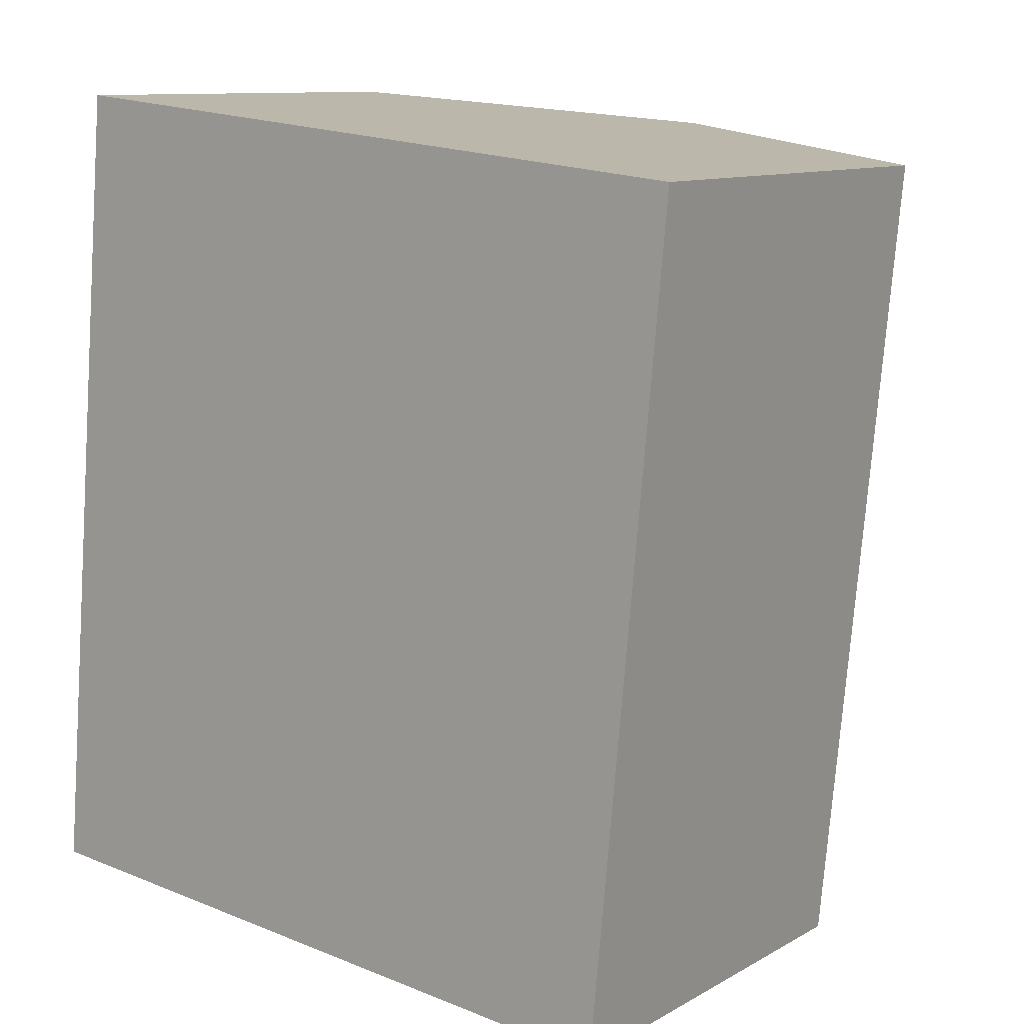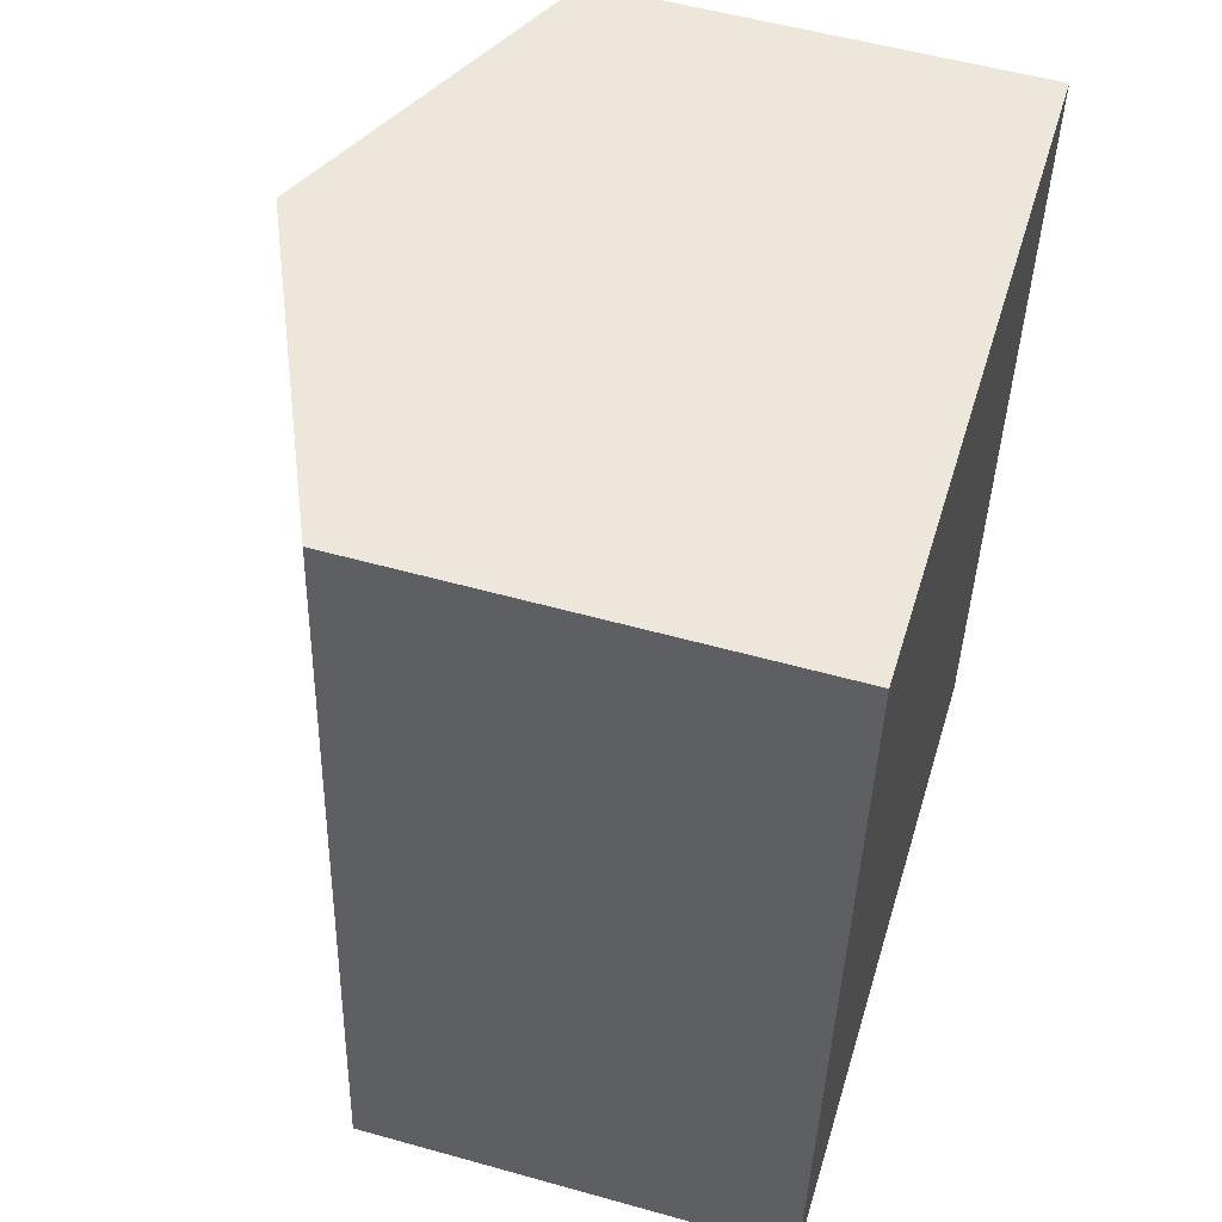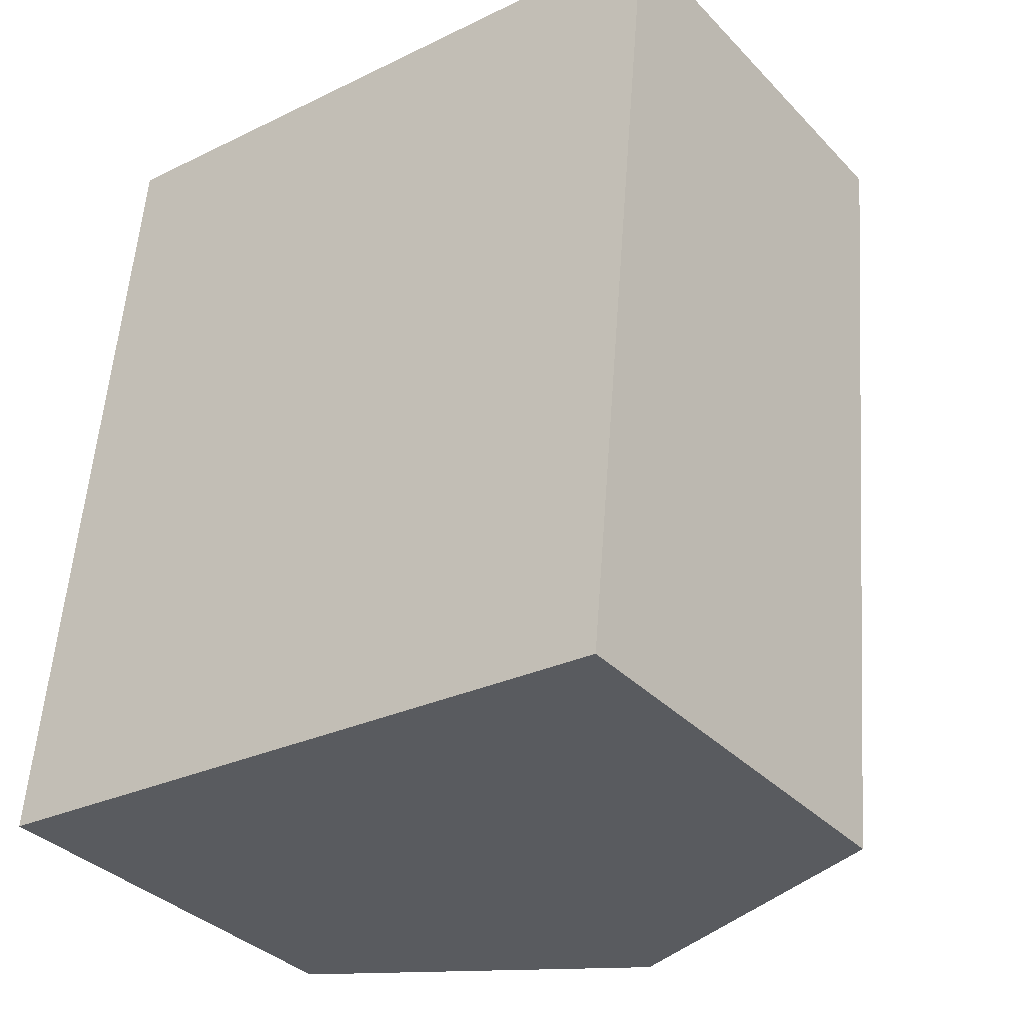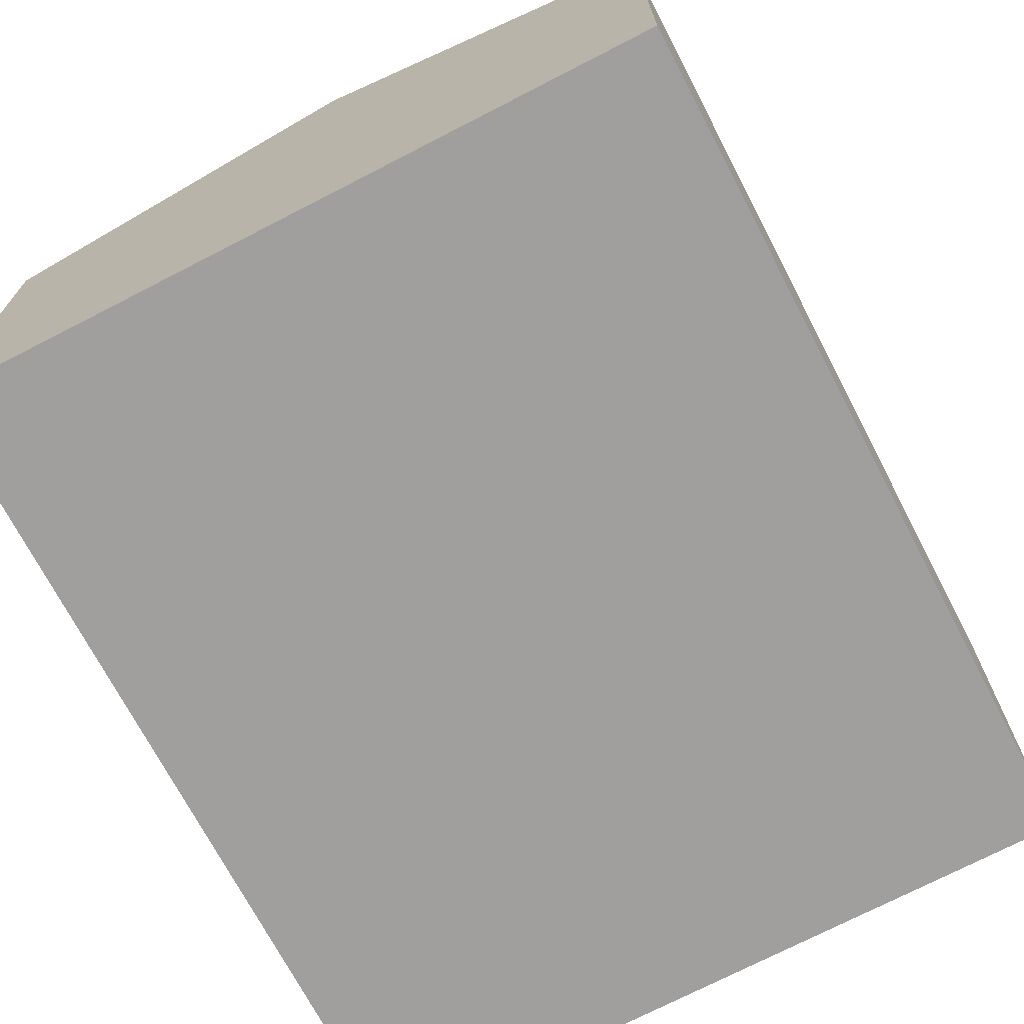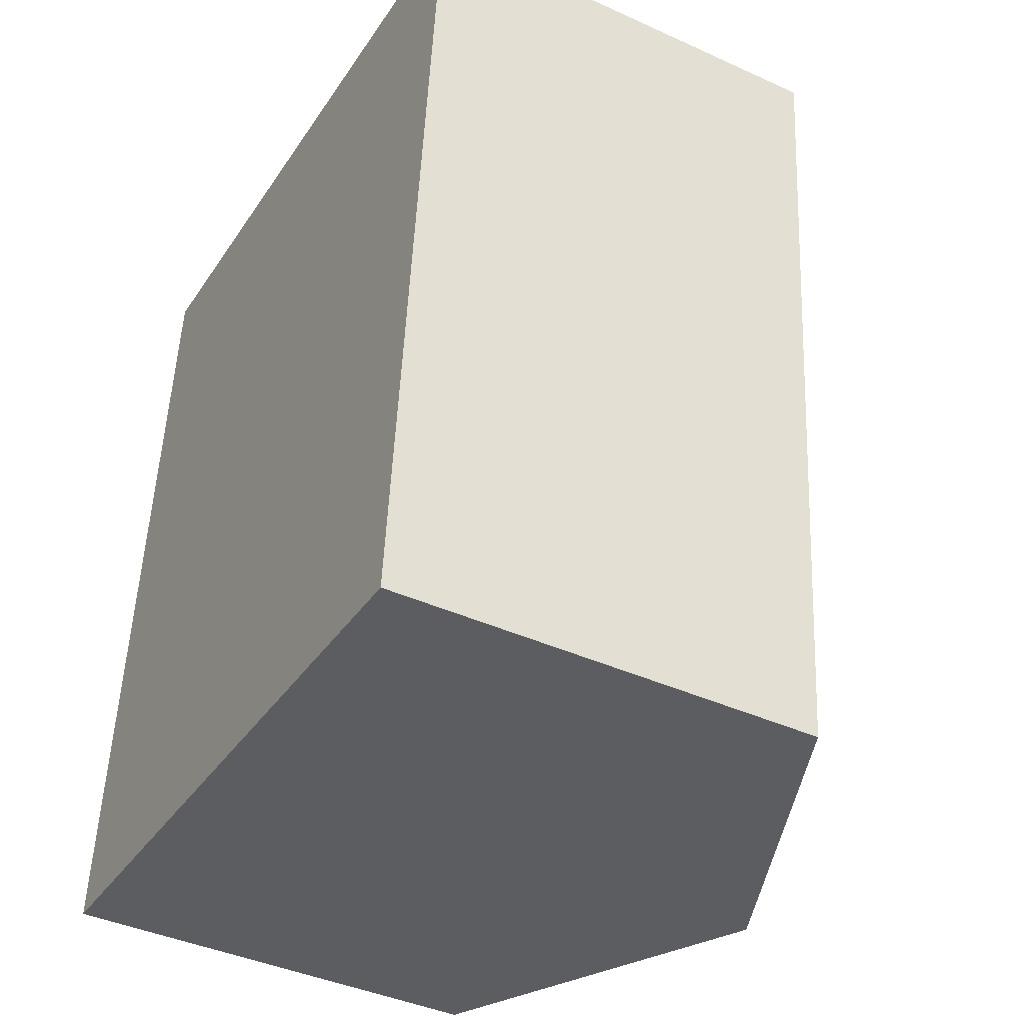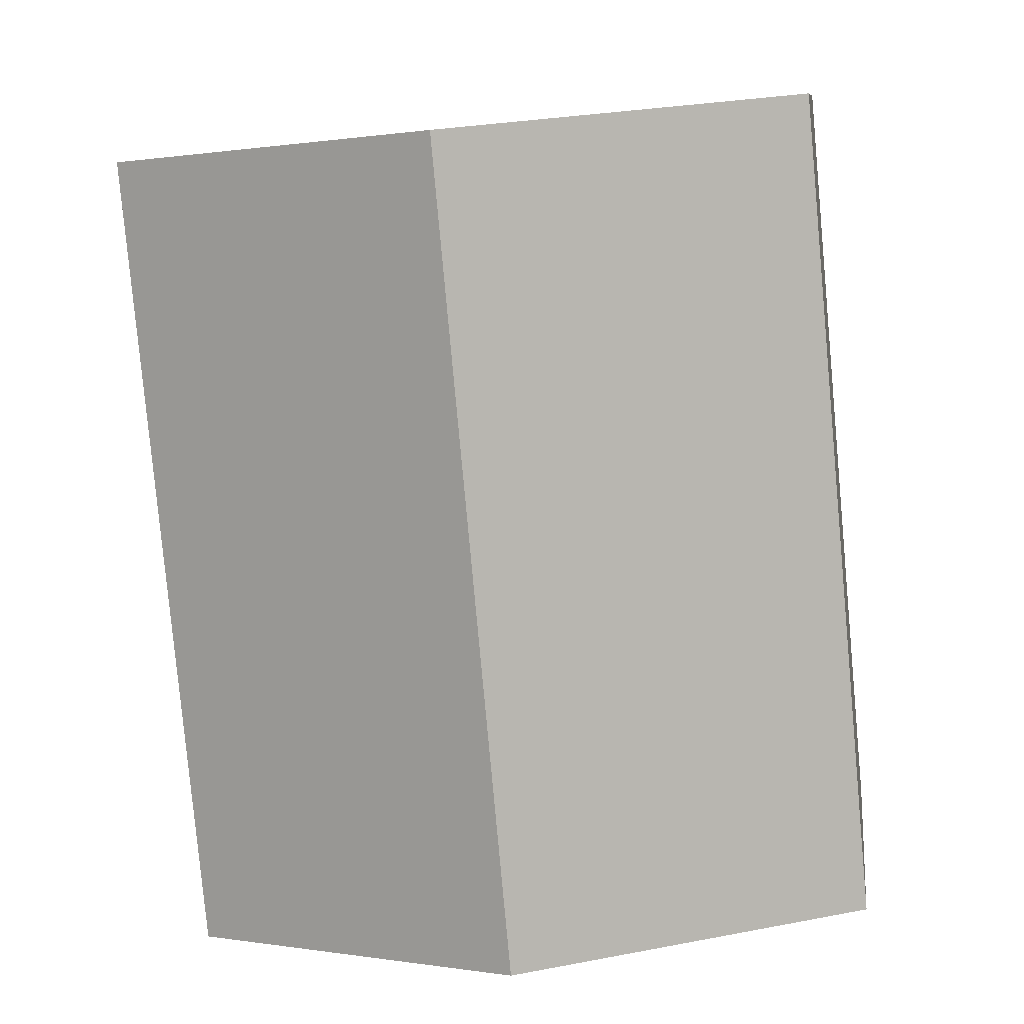
<metadata>
{"format":"obj","ext":"obj","renderer":"f3d","projection":"perspective","resolution":1024,"background":"white","views":[{"elev":10.7,"azim":36.6,"up":"+Z"},{"elev":54.7,"azim":-73.5,"up":"+Z"},{"elev":-35.5,"azim":37.1,"up":"+Z"},{"elev":-71.3,"azim":32.9,"up":"+Y"},{"elev":-41.2,"azim":61.1,"up":"+Z"},{"elev":9.7,"azim":-172.4,"up":"+Z"}]}
</metadata>
<code>
v  16.84 10.54 -1.509
v  10.27 14.25 19.16
v  18.71 10.52 18.33
v  8.428 14.25 -0.755
v  0.956 10.53 10.34
v  0.805 10.88 -0.072
v  0 10.53 6.447e-16
v  0.958 10.53 10.36
v  1.14 10.53 12.33
v  2.678 10.9 19.91
v  1.848 10.53 19.99
v  1.848 -1.224e-15 19.99
v  2.678 -1.219e-15 19.91
v  10.27 -1.173e-15 19.16
v  18.71 -1.123e-15 18.33
v  16.84 9.24e-17 -1.509
v  8.428 4.623e-17 -0.755
v  0.805 4.409e-18 -0.072
v  0 0 0
v  0.956 -6.333e-16 10.34
v  1.14 -7.552e-16 12.33
v  0.958 -6.345e-16 10.36
g defaultobject
f 1 2 3
f 2 1 4
f 5 6 7
f 6 5 4
f 4 5 8
f 4 8 9
f 4 9 2
f 2 9 10
f 10 9 11
f 12 10 11
f 10 12 2
f 2 12 3
f 3 12 13
f 3 13 14
f 3 14 15
f 3 16 1
f 16 3 15
f 16 4 1
f 4 16 6
f 6 16 17
f 6 17 18
f 6 18 7
f 7 18 19
f 19 5 7
f 5 19 8
f 8 19 9
f 9 19 20
f 9 20 11
f 11 20 21
f 11 21 12
f 21 20 22
f 14 16 15
f 16 14 13
f 16 13 17
f 17 13 12
f 17 12 21
f 17 21 18
f 18 21 22
f 18 22 20
f 18 20 19

</code>
